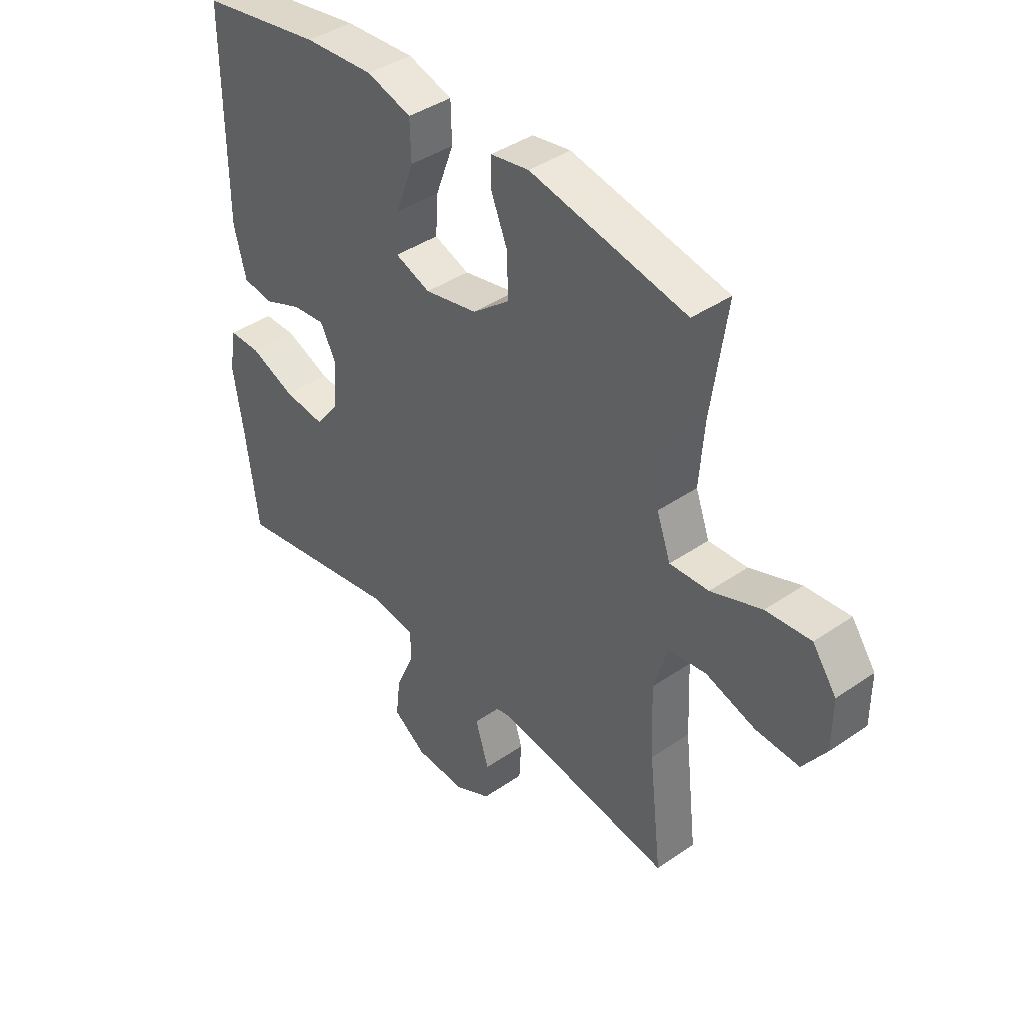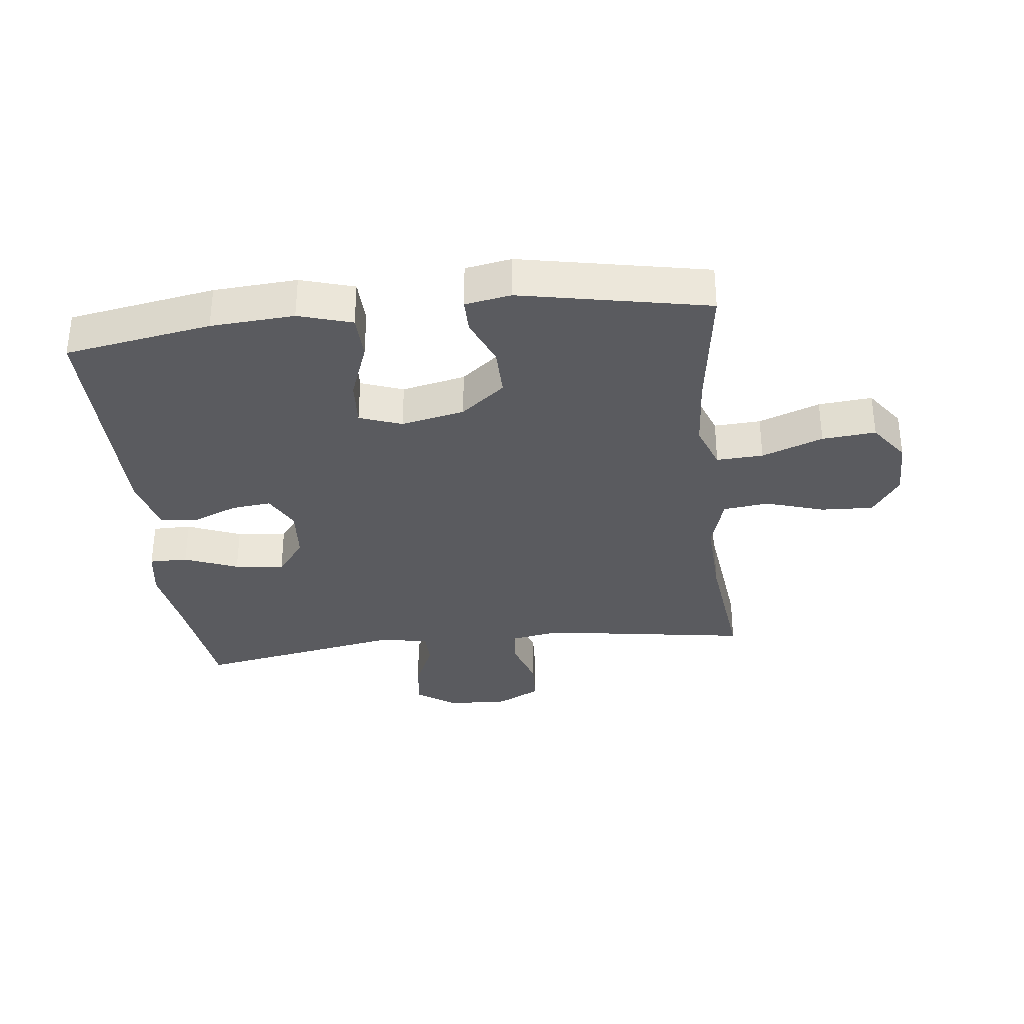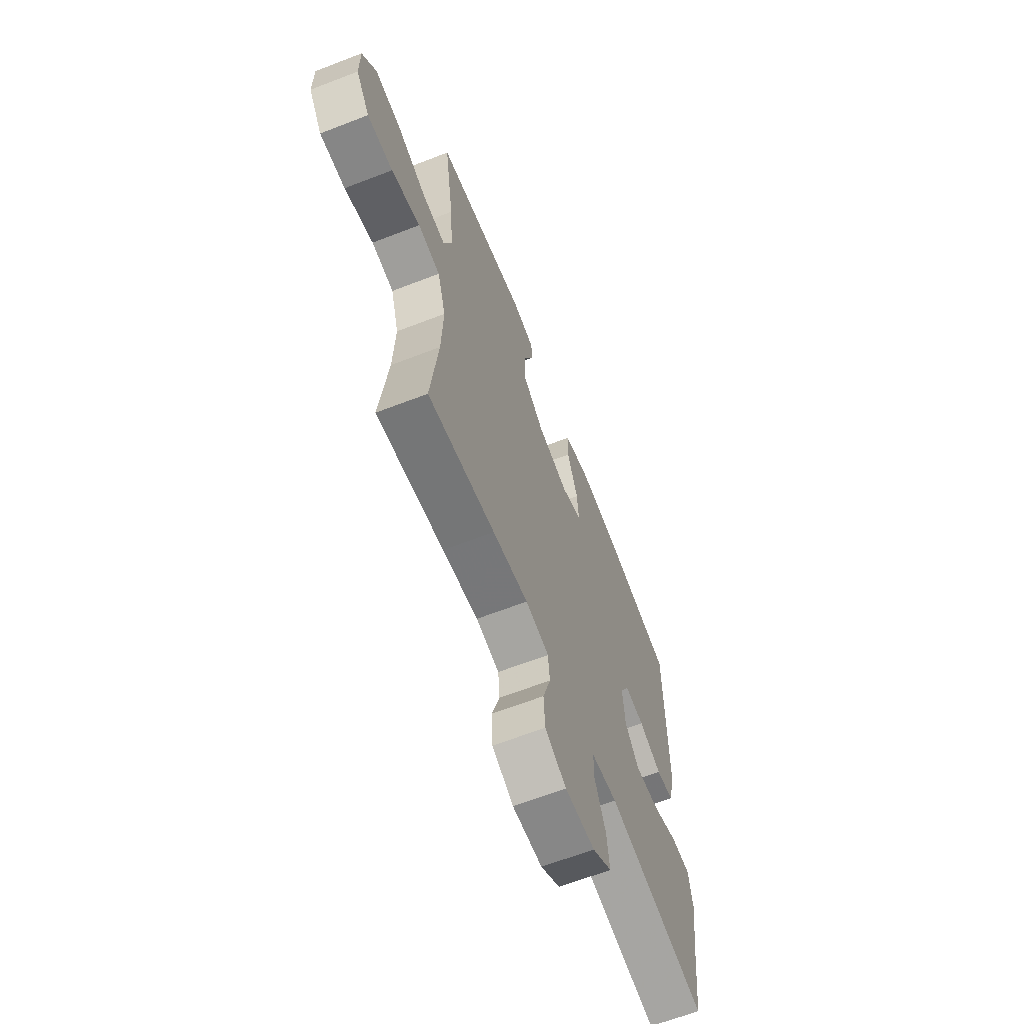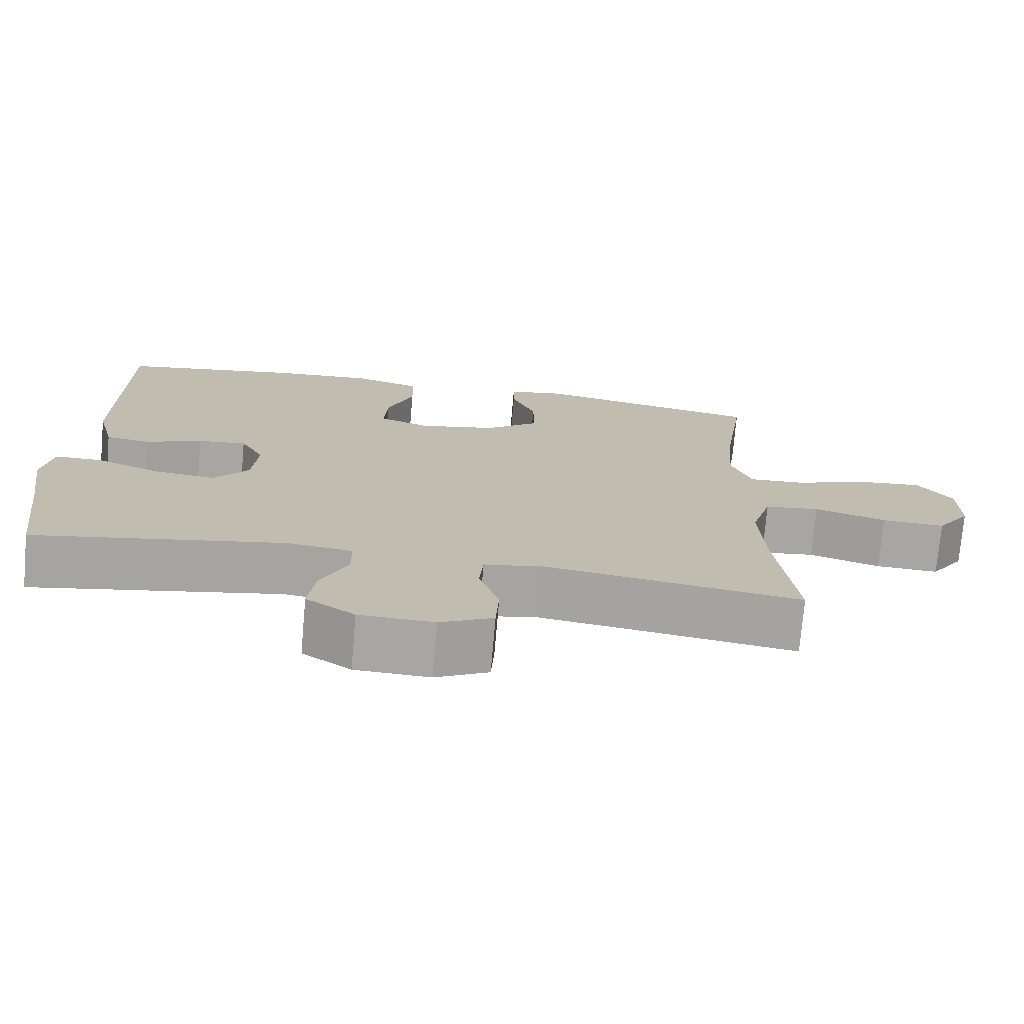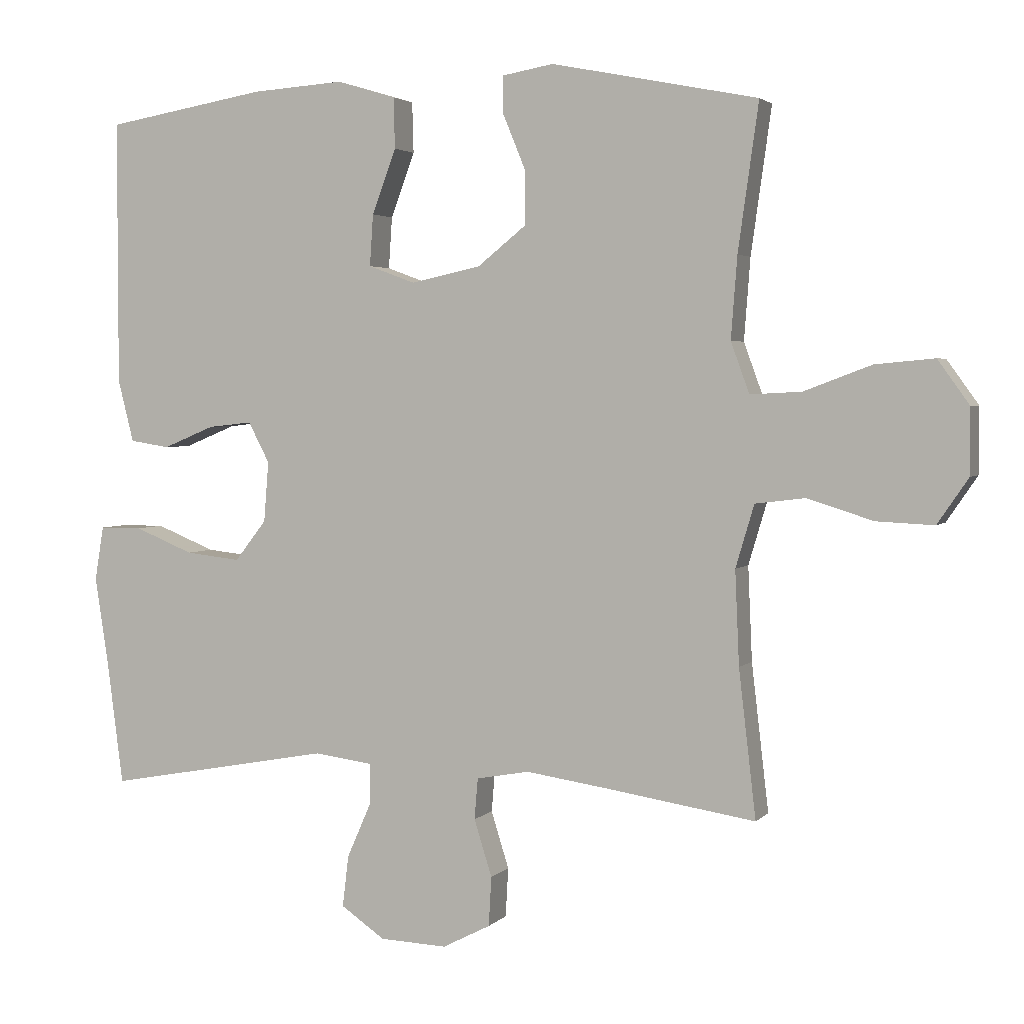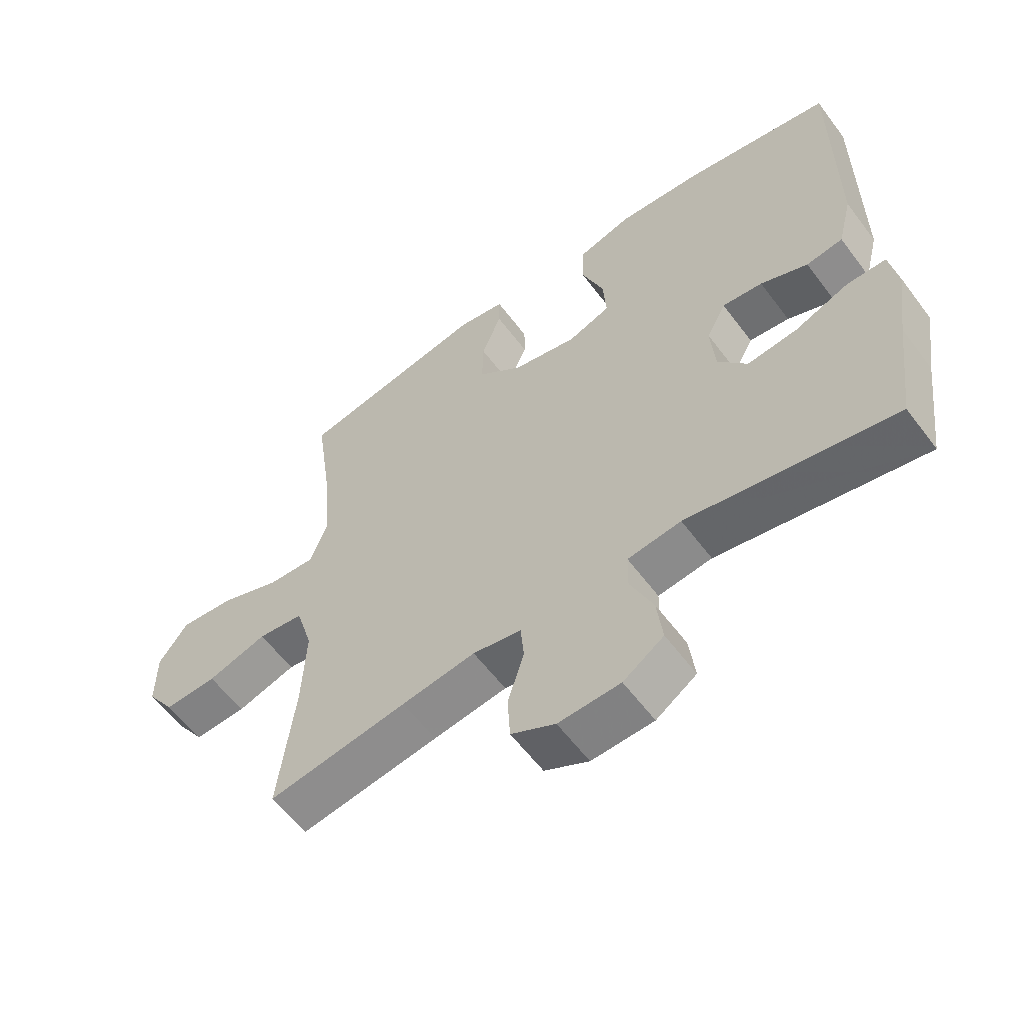
<metadata>
{"format":"obj","ext":"obj","renderer":"f3d","projection":"perspective","resolution":1024,"background":"white","views":[{"elev":40.9,"azim":50.0,"up":"+Z"},{"elev":-33.2,"azim":6.6,"up":"+Y"},{"elev":-64.6,"azim":111.3,"up":"+Z"},{"elev":-74.2,"azim":-5.0,"up":"+Z"},{"elev":3.0,"azim":20.4,"up":"+Z"},{"elev":-59.0,"azim":-143.4,"up":"+Z"}]}
</metadata>
<code>
v 0.5 0.07 0.5
v 0.47 0.07 0.287
v 0.461 0.07 0.168
v 0.488 0.07 0.094
v 0.563 0.07 0.098
v 0.661 0.07 0.135
v 0.747 0.07 0.143
v 0.793 0.07 0.079
v 0.793 0.07 -0.016
v 0.748 0.07 -0.082
v 0.664 0.07 -0.078
v 0.569 0.07 -0.048
v 0.496 0.07 -0.057
v 0.469 0.07 -0.148
v 0.475 0.07 -0.285
v 0.5 0.07 -0.5
v 0.279 0.07 -0.466
v 0.162 0.07 -0.449
v 0.085 0.07 -0.463
v 0.08 0.07 -0.523
v 0.106 0.07 -0.606
v 0.102 0.07 -0.678
v 0.032 0.07 -0.714
v -0.066 0.07 -0.71
v -0.13 0.07 -0.666
v -0.121 0.07 -0.591
v -0.085 0.07 -0.509
v -0.086 0.07 -0.451
v -0.171 0.07 -0.44
v -0.5 0.07 -0.5
v -0.524 0.07 -0.314
v -0.543 0.07 -0.19
v -0.53 0.07 -0.111
v -0.468 0.07 -0.111
v -0.382 0.07 -0.146
v -0.302 0.07 -0.155
v -0.256 0.07 -0.096
v -0.249 0.07 -0.008
v -0.28 0.07 0.051
v -0.344 0.07 0.044
v -0.419 0.07 0.013
v -0.477 0.07 0.022
v -0.5 0.07 0.113
v -0.5 0.07 0.5
v -0.265 0.07 0.54
v -0.131 0.07 0.549
v -0.045 0.07 0.523
v -0.043 0.07 0.449
v -0.078 0.07 0.355
v -0.083 0.07 0.28
v -0.015 0.07 0.255
v 0.087 0.07 0.277
v 0.158 0.07 0.334
v 0.157 0.07 0.414
v 0.125 0.07 0.492
v 0.125 0.07 0.547
v 0.199 0.07 0.56
v 0.5 0 0.5
v 0.47 0 0.287
v 0.461 0 0.168
v 0.488 0 0.094
v 0.563 0 0.098
v 0.661 0 0.135
v 0.747 0 0.143
v 0.793 0 0.079
v 0.793 0 -0.016
v 0.748 0 -0.082
v 0.664 0 -0.078
v 0.569 0 -0.048
v 0.496 0 -0.057
v 0.469 0 -0.148
v 0.475 0 -0.285
v 0.5 0 -0.5
v 0.279 0 -0.466
v 0.162 0 -0.449
v 0.085 0 -0.463
v 0.08 0 -0.523
v 0.106 0 -0.606
v 0.102 0 -0.678
v 0.032 0 -0.714
v -0.066 0 -0.71
v -0.13 0 -0.666
v -0.121 0 -0.591
v -0.085 0 -0.509
v -0.086 0 -0.451
v -0.171 0 -0.44
v -0.5 0 -0.5
v -0.524 0 -0.314
v -0.543 0 -0.19
v -0.53 0 -0.111
v -0.468 0 -0.111
v -0.382 0 -0.146
v -0.302 0 -0.155
v -0.256 0 -0.096
v -0.249 0 -0.008
v -0.28 0 0.051
v -0.344 0 0.044
v -0.419 0 0.013
v -0.477 0 0.022
v -0.5 0 0.113
v -0.5 0 0.5
v -0.265 0 0.54
v -0.131 0 0.549
v -0.045 0 0.523
v -0.043 0 0.449
v -0.078 0 0.355
v -0.083 0 0.28
v -0.015 0 0.255
v 0.087 0 0.277
v 0.158 0 0.334
v 0.157 0 0.414
v 0.125 0 0.492
v 0.125 0 0.547
v 0.199 0 0.56
f 57 1 2
f 56 57 2
f 55 56 2
f 54 55 2
f 53 54 2 3
f 52 53 3 4
f 51 52 4
f 47 48 49
f 46 47 49
f 45 46 49
f 44 45 49
f 43 44 49
f 42 43 49
f 41 42 49
f 40 41 49
f 39 40 49 50
f 38 39 50 51
f 33 34 35
f 32 33 35
f 31 32 35
f 31 35 36
f 30 31 36
f 29 30 36
f 28 29 36 37
f 25 26 27
f 24 25 27
f 23 24 27
f 22 23 27
f 21 22 27
f 20 21 27
f 19 20 27 28
f 38 51 4
f 37 38 4
f 28 37 4
f 19 28 4
f 18 19 4
f 10 11 12
f 9 10 12
f 8 9 12
f 7 8 12
f 6 7 12
f 5 6 12
f 5 12 13
f 4 5 13
f 18 4 13
f 17 18 13
f 15 16 17
f 14 15 17
f 13 14 17
f 59 58 114
f 59 114 113
f 59 113 112
f 59 112 111
f 60 59 111 110
f 61 60 110 109
f 61 109 108
f 106 105 104
f 106 104 103
f 106 103 102
f 106 102 101
f 106 101 100
f 106 100 99
f 106 99 98
f 106 98 97
f 107 106 97 96
f 108 107 96 95
f 92 91 90
f 92 90 89
f 92 89 88
f 93 92 88
f 93 88 87
f 93 87 86
f 94 93 86 85
f 84 83 82
f 84 82 81
f 84 81 80
f 84 80 79
f 84 79 78
f 84 78 77
f 85 84 77 76
f 61 108 95
f 61 95 94
f 61 94 85
f 61 85 76
f 61 76 75
f 69 68 67
f 69 67 66
f 69 66 65
f 69 65 64
f 69 64 63
f 69 63 62
f 70 69 62
f 70 62 61
f 70 61 75
f 70 75 74
f 74 73 72
f 74 72 71
f 74 71 70
f 1 58 59 2
f 2 59 60 3
f 3 60 61 4
f 4 61 62 5
f 5 62 63 6
f 6 63 64 7
f 7 64 65 8
f 8 65 66 9
f 9 66 67 10
f 10 67 68 11
f 11 68 69 12
f 12 69 70 13
f 13 70 71 14
f 14 71 72 15
f 15 72 73 16
f 16 73 74 17
f 17 74 75 18
f 18 75 76 19
f 19 76 77 20
f 20 77 78 21
f 21 78 79 22
f 22 79 80 23
f 23 80 81 24
f 24 81 82 25
f 25 82 83 26
f 26 83 84 27
f 27 84 85 28
f 28 85 86 29
f 29 86 87 30
f 30 87 88 31
f 31 88 89 32
f 32 89 90 33
f 33 90 91 34
f 34 91 92 35
f 35 92 93 36
f 36 93 94 37
f 37 94 95 38
f 38 95 96 39
f 39 96 97 40
f 40 97 98 41
f 41 98 99 42
f 42 99 100 43
f 43 100 101 44
f 44 101 102 45
f 45 102 103 46
f 46 103 104 47
f 47 104 105 48
f 48 105 106 49
f 49 106 107 50
f 50 107 108 51
f 51 108 109 52
f 52 109 110 53
f 53 110 111 54
f 54 111 112 55
f 55 112 113 56
f 56 113 114 57
f 57 114 58 1

</code>
